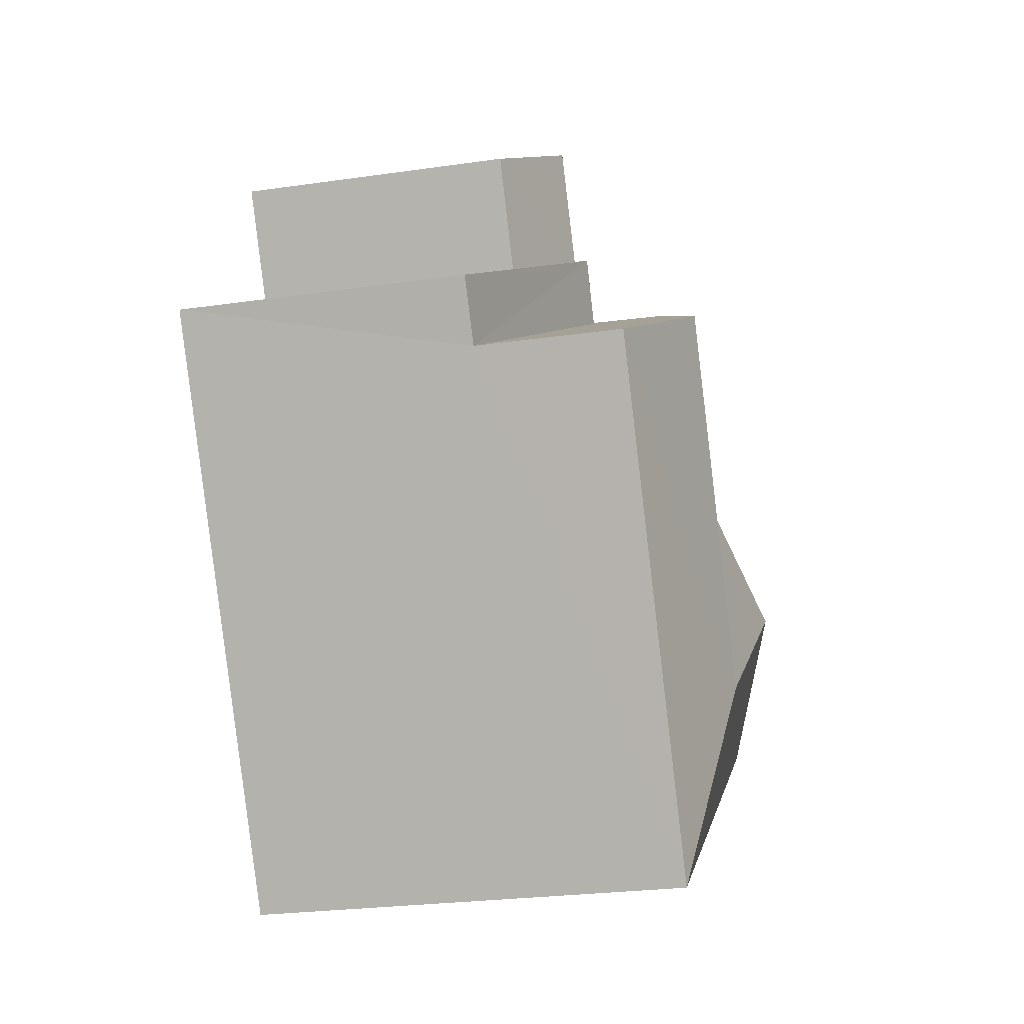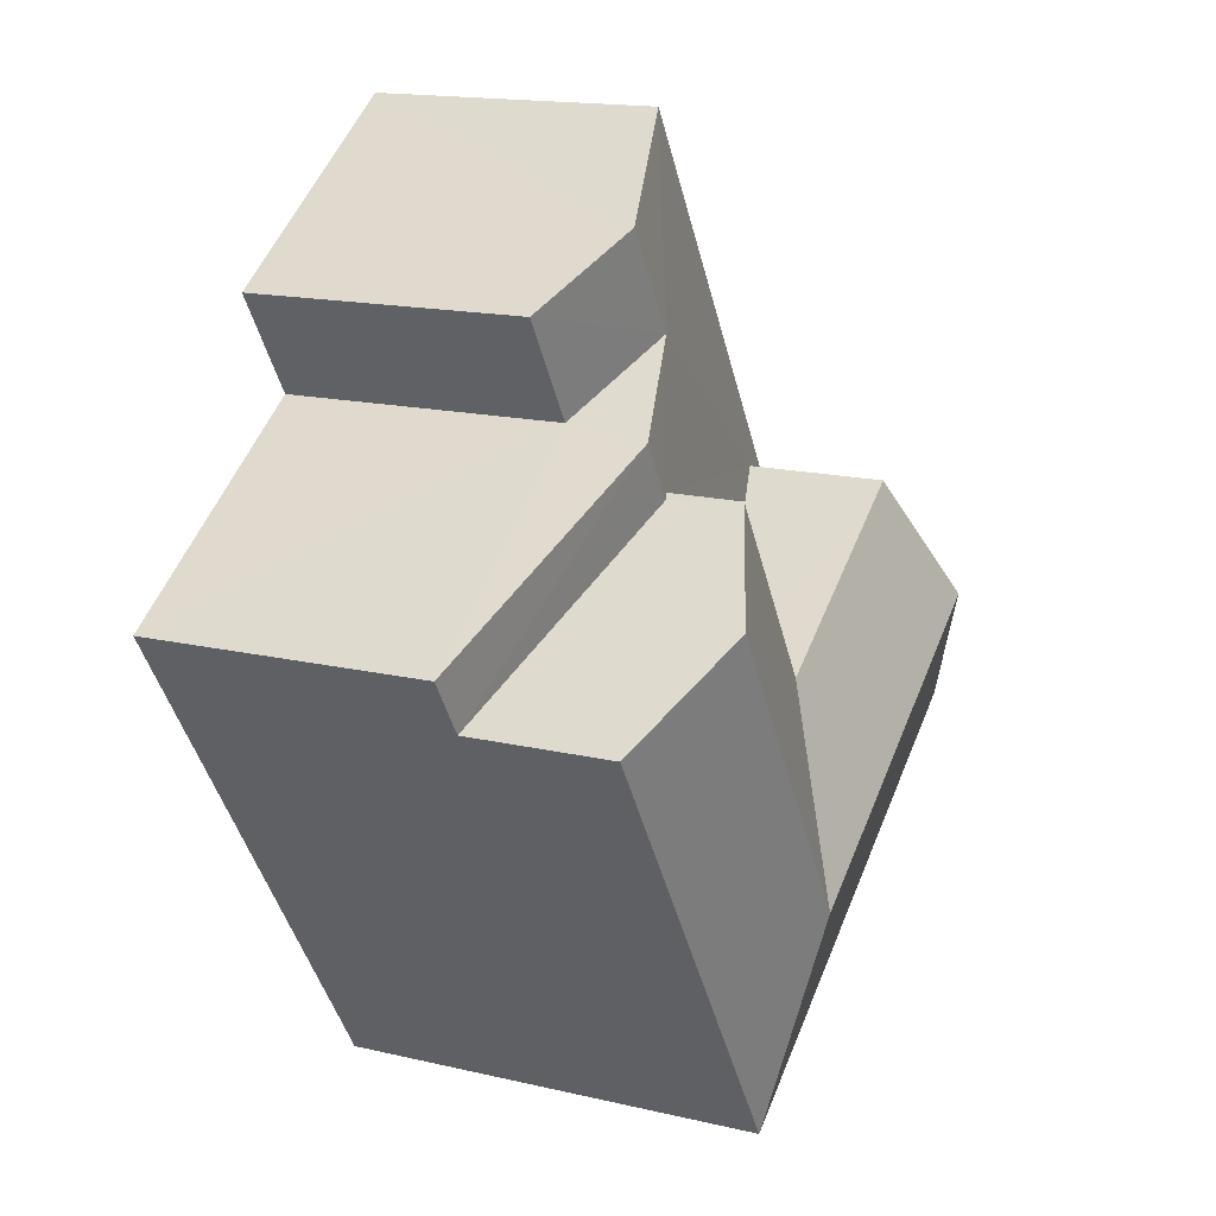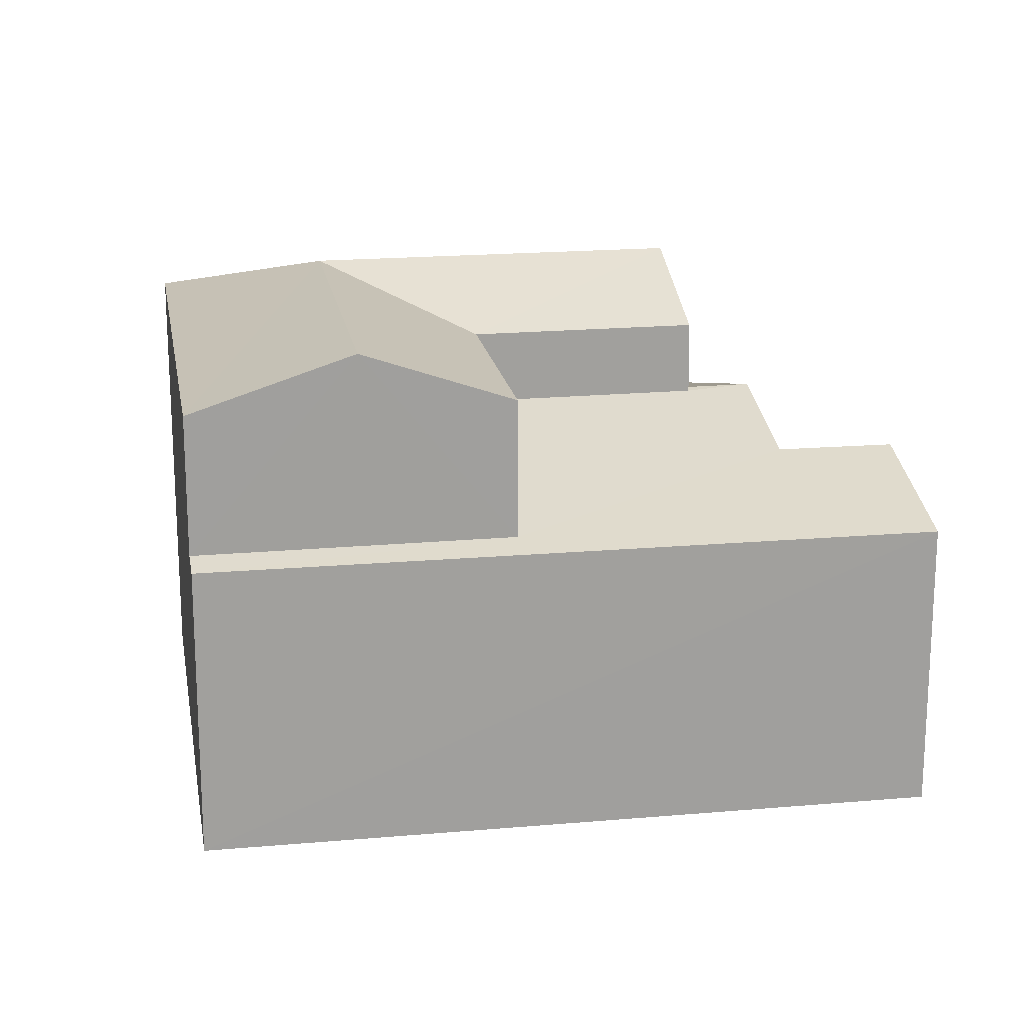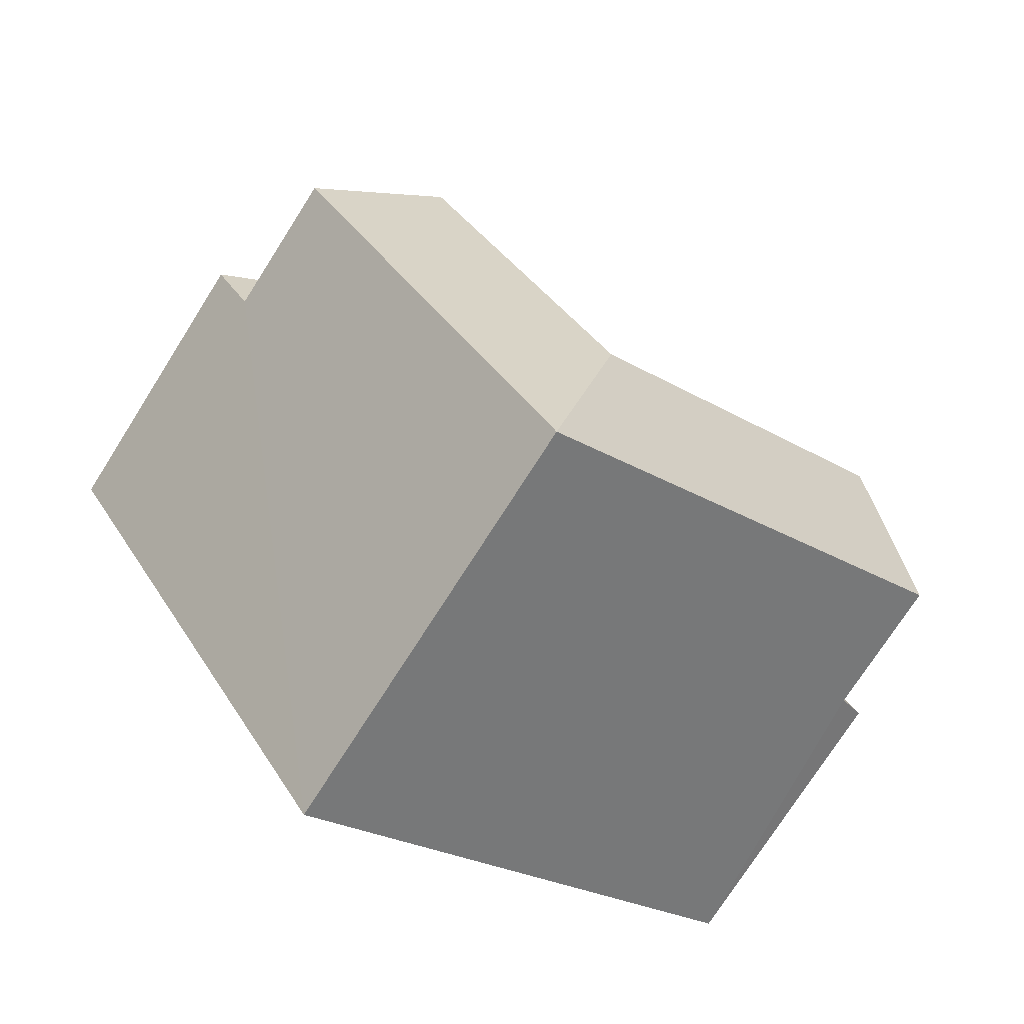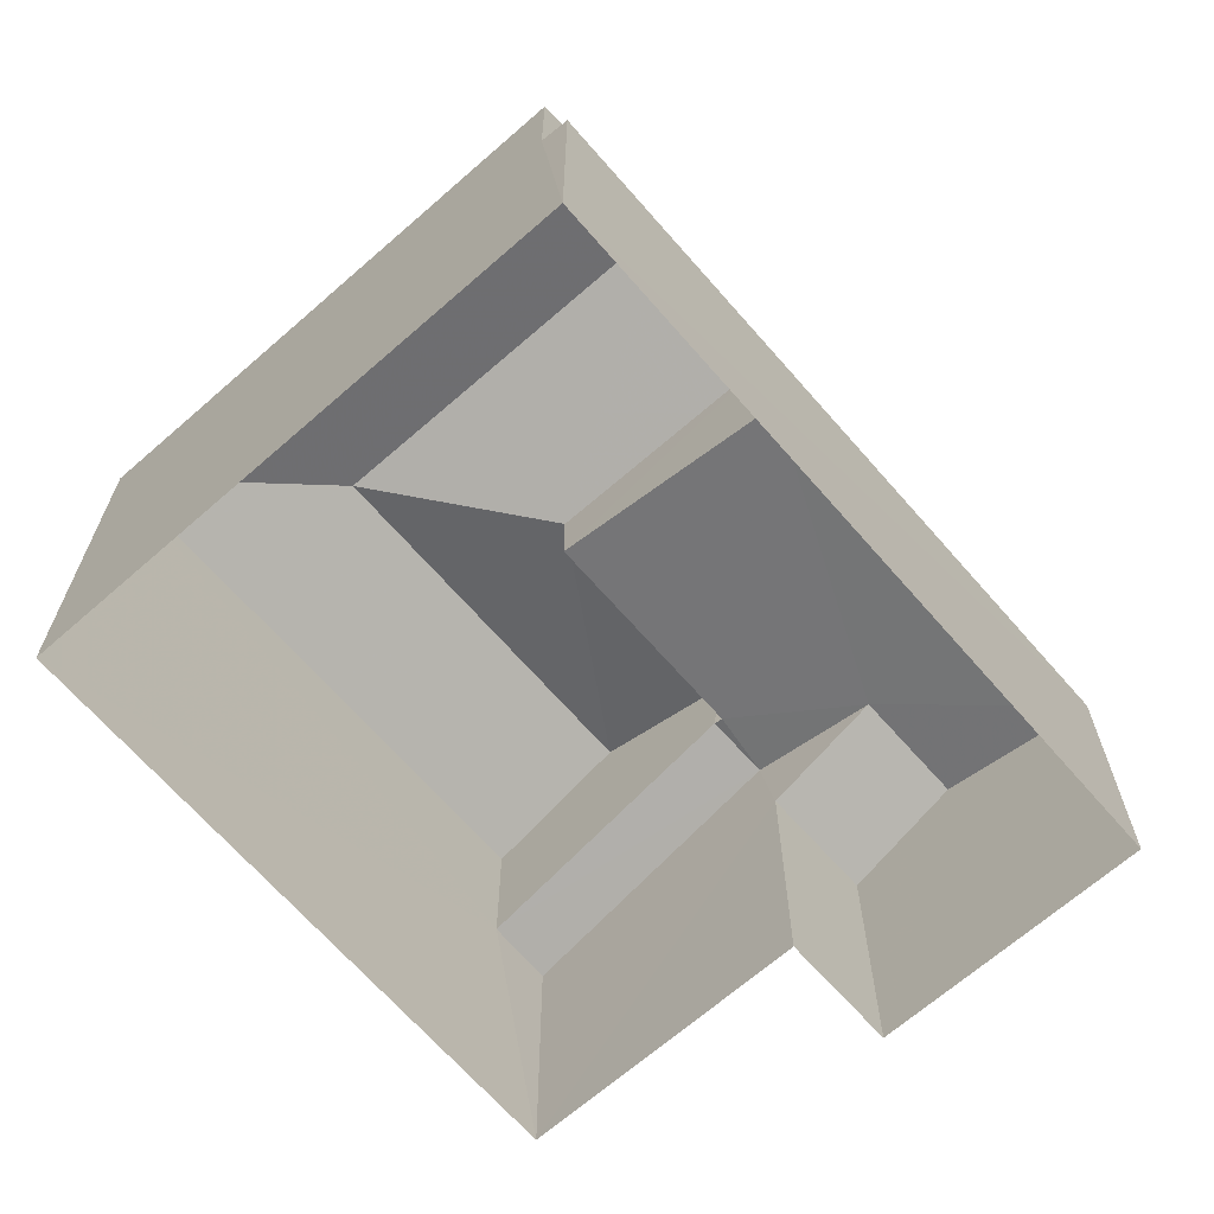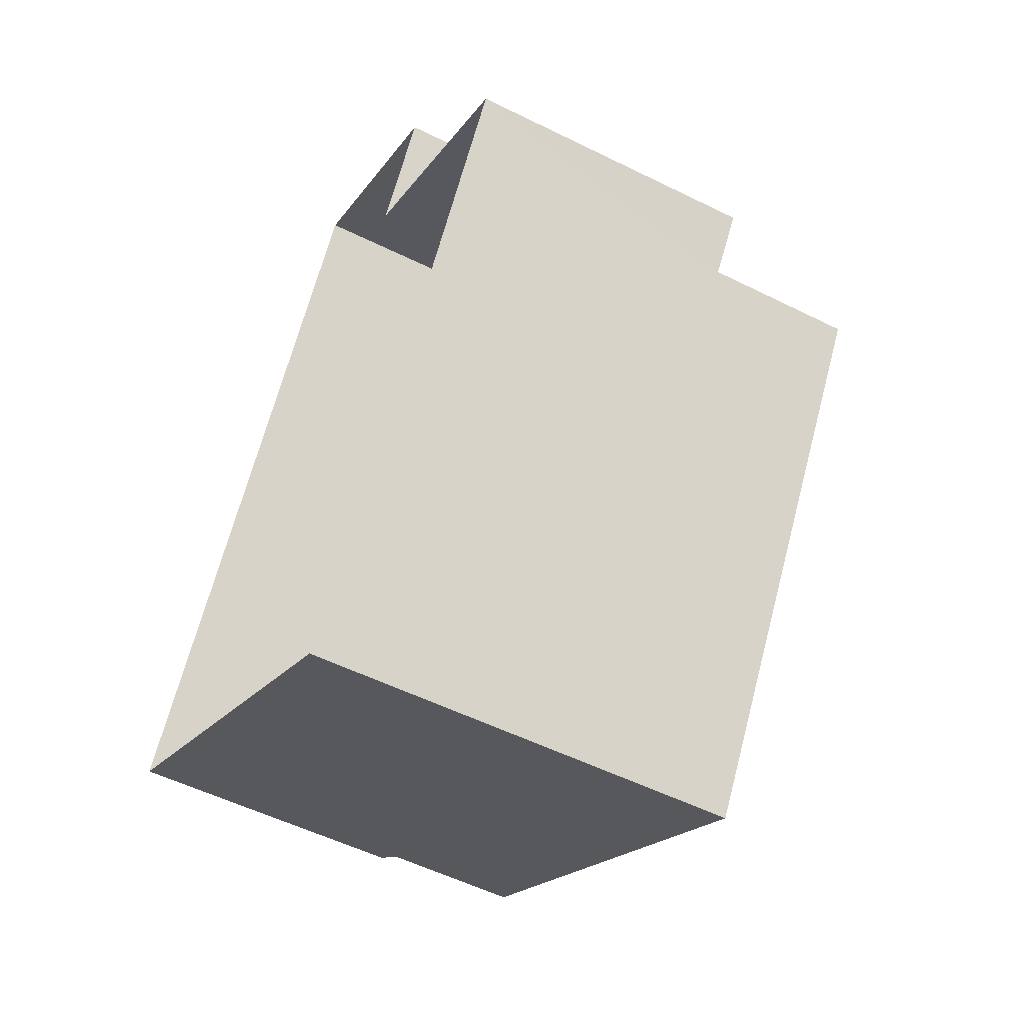
<metadata>
{"format":"obj","ext":"obj","renderer":"f3d","projection":"perspective","resolution":1024,"background":"white","views":[{"elev":-26.5,"azim":-77.4,"up":"+Y"},{"elev":16.0,"azim":-64.1,"up":"+Y"},{"elev":18.8,"azim":113.5,"up":"+Z"},{"elev":-74.8,"azim":-32.4,"up":"+Y"},{"elev":-67.7,"azim":74.2,"up":"+Z"},{"elev":-54.2,"azim":-117.7,"up":"+Y"}]}
</metadata>
<code>
v -3.118e+05 4.287e+04 12.81
v -3.118e+05 4.287e+04 12.81
v -3.118e+05 4.287e+04 12.81
v -3.118e+05 4.286e+04 12.8
v -3.118e+05 4.286e+04 12.8
v -3.118e+05 4.287e+04 12.8
v -3.118e+05 4.286e+04 21.26
v -3.118e+05 4.286e+04 20.35
v -3.118e+05 4.286e+04 21.26
v -3.118e+05 4.287e+04 20.35
v -3.118e+05 4.287e+04 20.35
v -3.118e+05 4.287e+04 21.26
v -3.118e+05 4.287e+04 18.53
v -3.118e+05 4.287e+04 18.53
v -3.118e+05 4.287e+04 17.69
v -3.118e+05 4.287e+04 17.69
v -3.118e+05 4.287e+04 17.81
v -3.118e+05 4.287e+04 19.13
v -3.118e+05 4.287e+04 17.81
v -3.118e+05 4.287e+04 19.12
v -3.118e+05 4.287e+04 20.35
v -3.118e+05 4.286e+04 20.34
v -3.118e+05 4.286e+04 20.35
v -3.118e+05 4.286e+04 17.95
v -3.118e+05 4.286e+04 17.81
v -3.118e+05 4.287e+04 17.95
v -3.118e+05 4.287e+04 19.08
v -3.118e+05 4.286e+04 19.08
v -3.118e+05 4.287e+04 17.82
f 1 2 3
f 2 4 3
f 3 5 6
f 3 4 5
f 7 8 9
f 7 10 8
f 8 11 12
f 9 8 12
f 13 14 15
f 16 13 15
f 17 18 19
f 17 20 18
f 21 22 9
f 12 21 9
f 9 23 7
f 9 22 23
f 24 25 26
f 27 28 26
f 18 20 27
f 26 25 29
f 13 29 14
f 18 27 13
f 13 27 26
f 13 26 29
f 23 24 7
f 24 26 7
f 26 10 7
f 3 6 16
f 13 16 18
f 16 19 18
f 16 6 19
f 24 5 4
f 4 25 24
f 22 5 24
f 23 22 24
f 19 6 17
f 6 5 17
f 17 22 21
f 17 5 22
f 4 29 25
f 4 2 29
f 28 11 8
f 28 27 11
f 28 8 10
f 26 28 10
f 3 15 1
f 3 16 15
f 11 27 20
f 11 20 12
f 17 21 12
f 20 17 12
f 29 2 14
f 2 1 14
f 1 15 14

</code>
